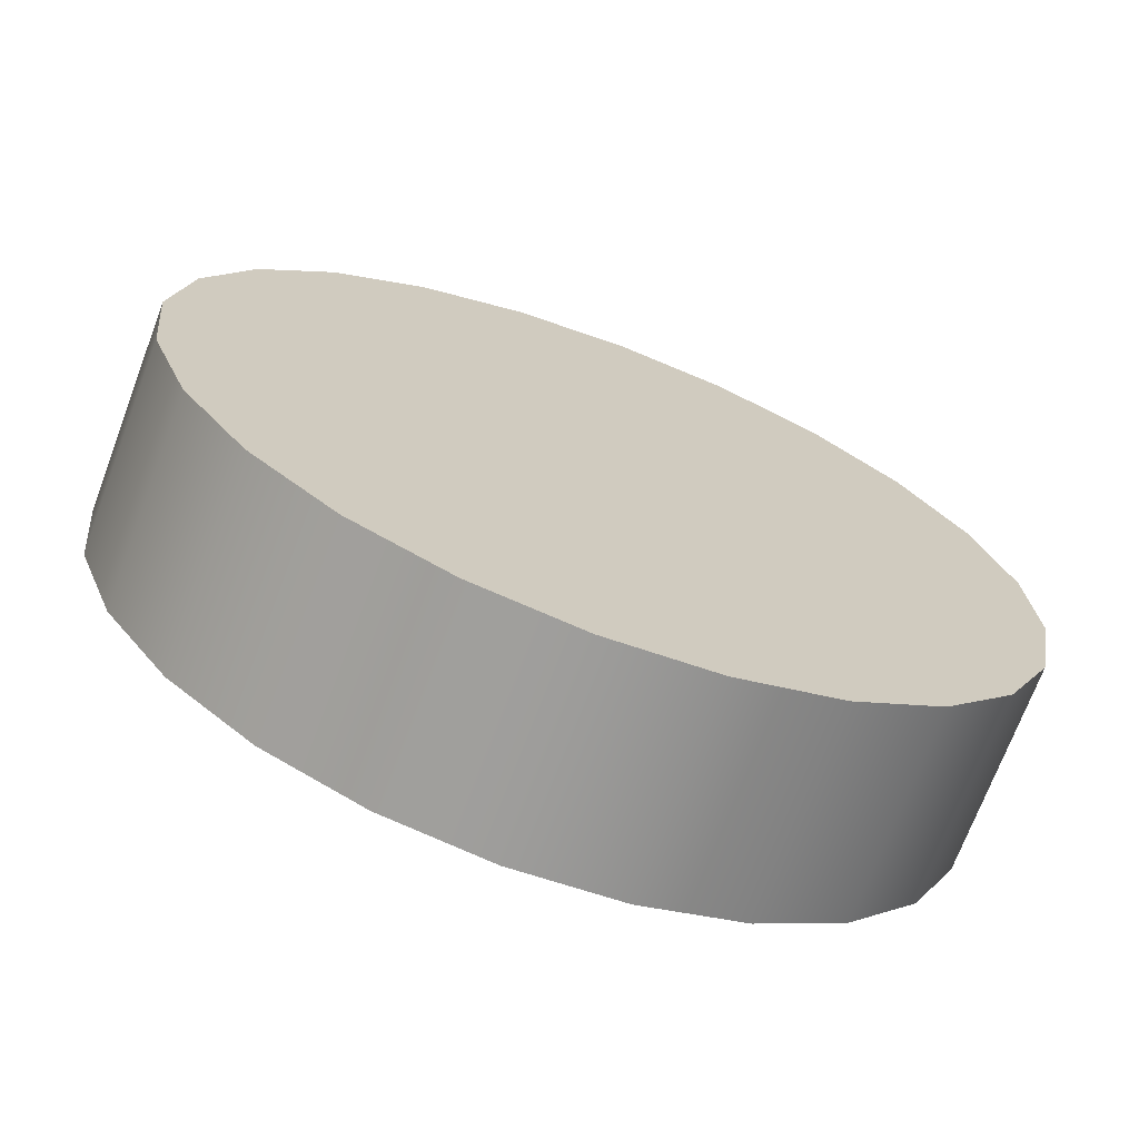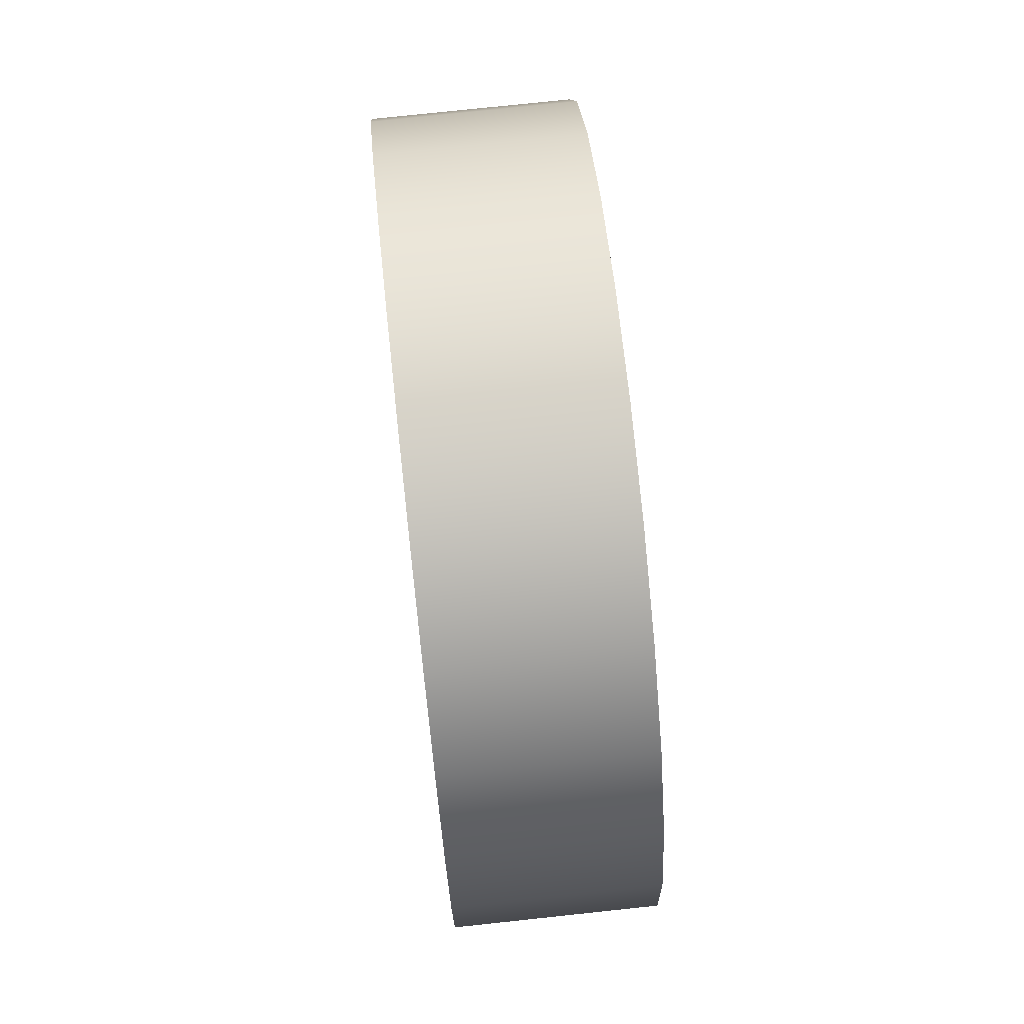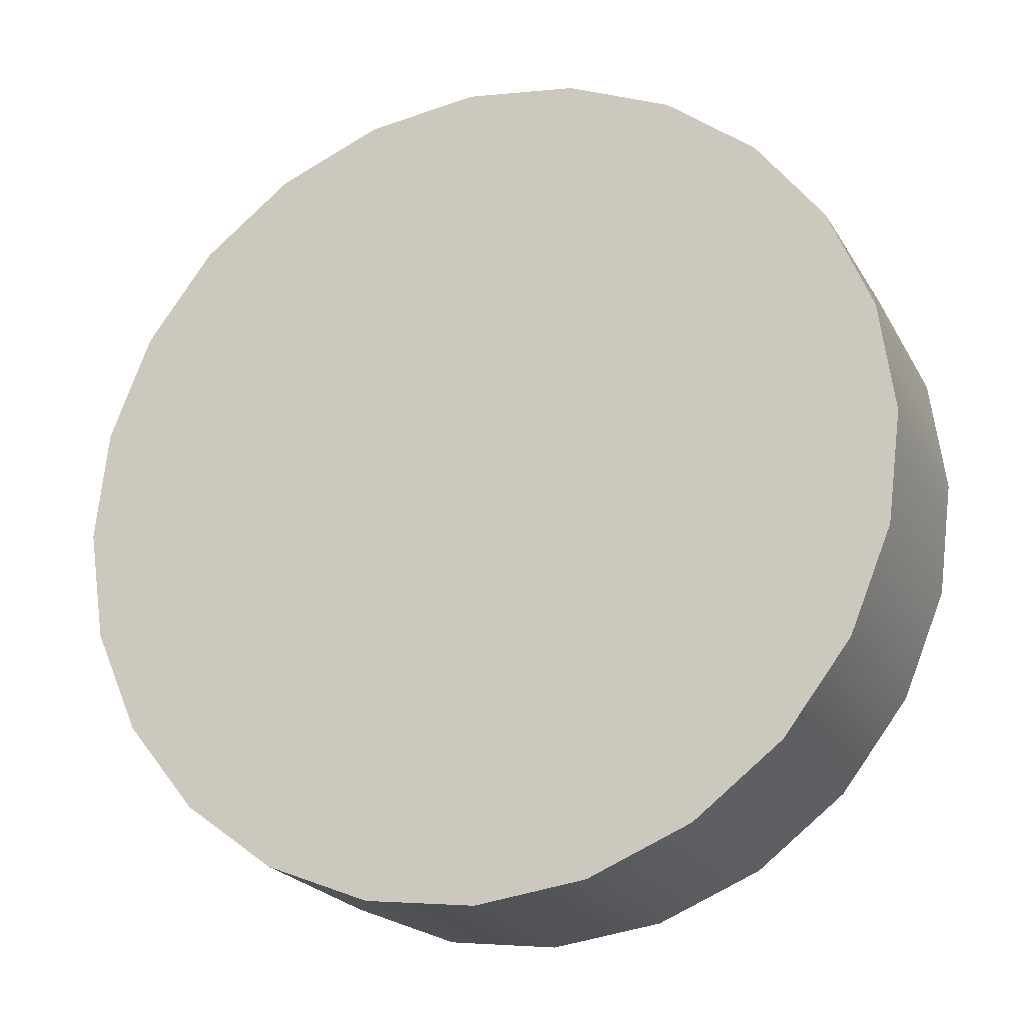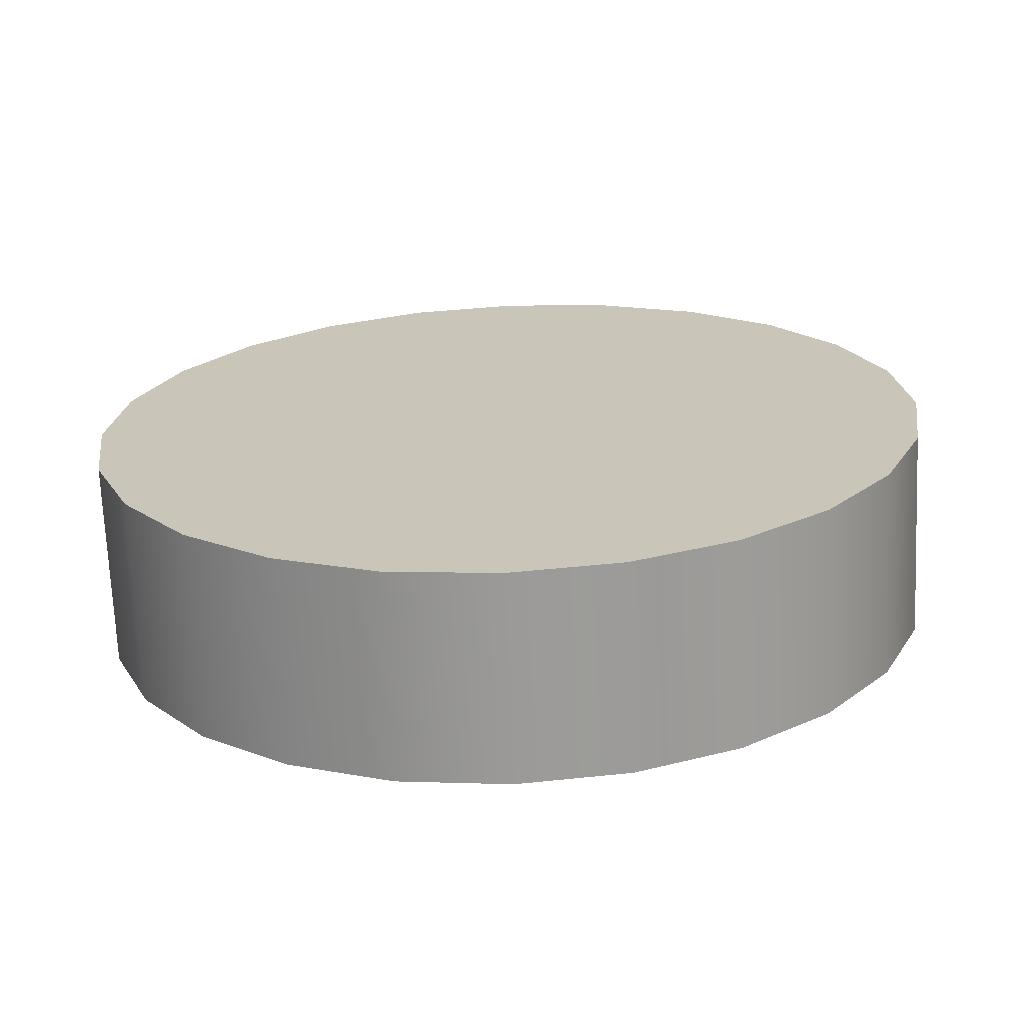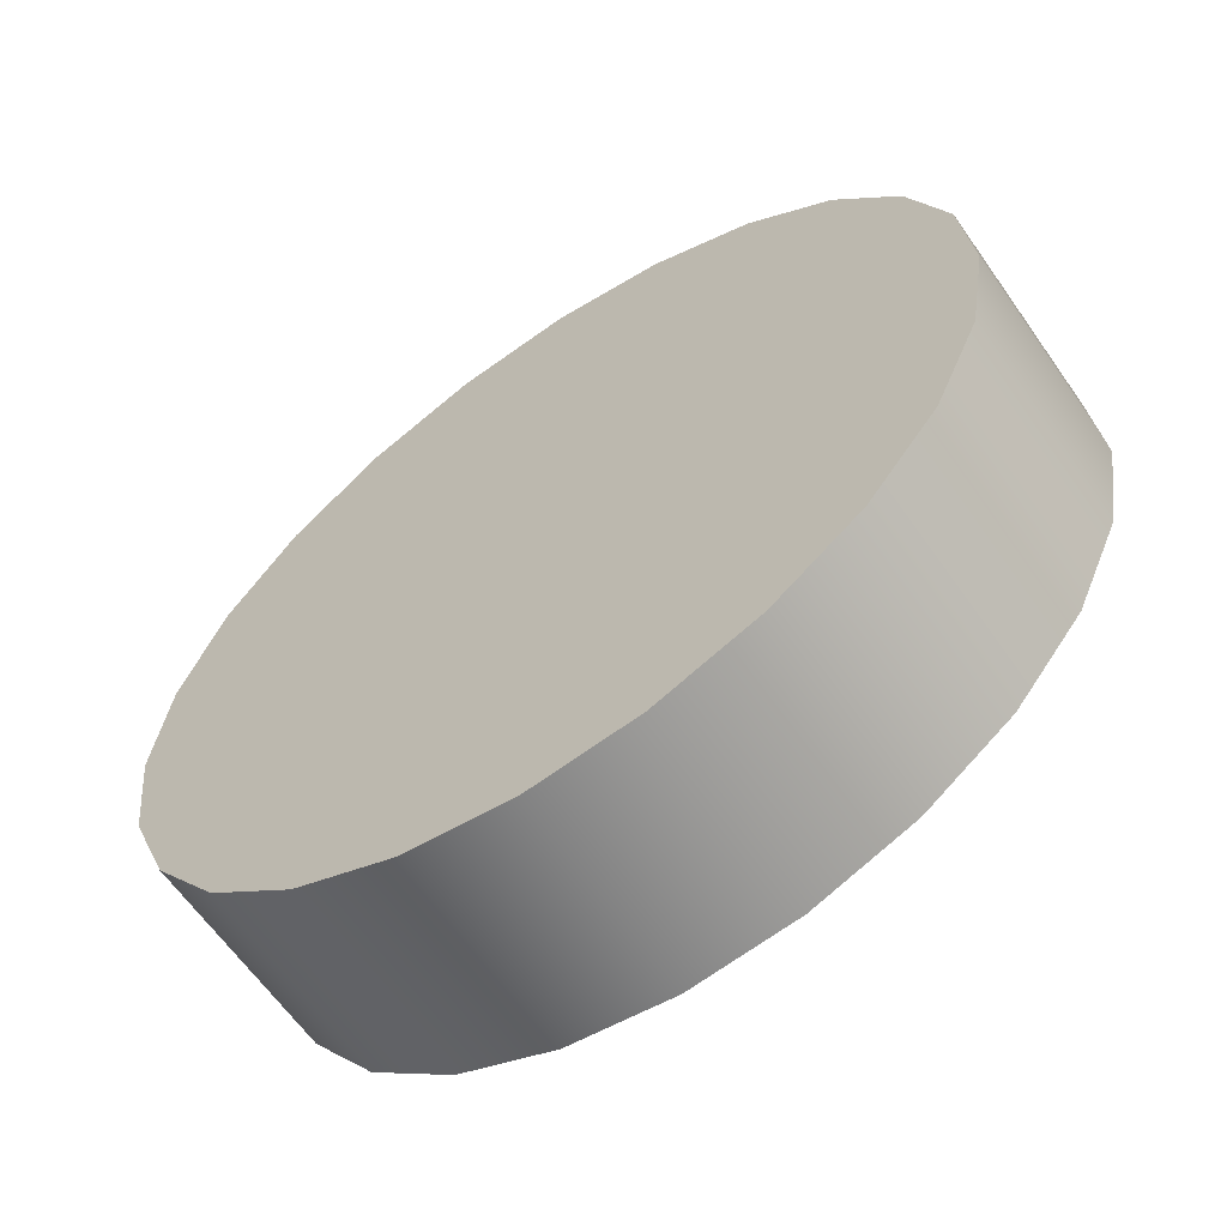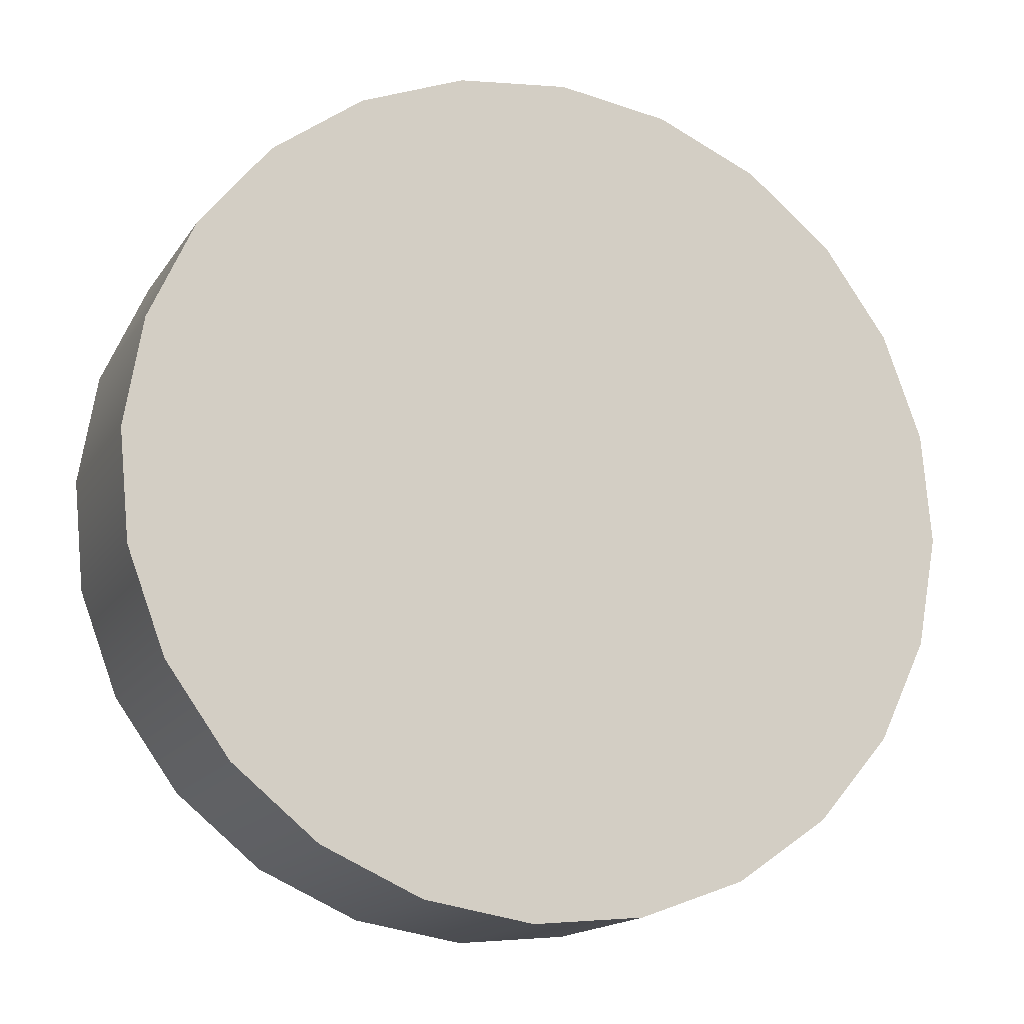
<metadata>
{"format":"obj","ext":"obj","renderer":"f3d","projection":"perspective","resolution":1024,"background":"white","views":[{"elev":-13.7,"azim":-124.3,"up":"+Y"},{"elev":78.6,"azim":122.9,"up":"+Z"},{"elev":35.9,"azim":-54.5,"up":"+Y"},{"elev":-69.5,"azim":-138.5,"up":"+Z"},{"elev":47.3,"azim":24.9,"up":"+Y"},{"elev":41.5,"azim":-124.5,"up":"+Y"}]}
</metadata>
<code>
o Component_8_1/Component_8/mesh10/mesh10-geometry#mesh10-geometry
v 0.02213 0.5601 -0.1517
v 0.009233 0.5707 -0.1438
v 0.01948 0.558 -0.1437
v 0.01188 0.5728 -0.1518
v 0.01532 0.5547 -0.1369
v -0.02776 0.5197 -0.1522
v 0.01284 0.5735 -0.1604
v -0.0355 0.5345 -0.1442
v 0.005069 0.5673 -0.137
v -0.02525 0.5218 -0.1441
v -0.02857 0.519 -0.1608
v 0.02308 0.5608 -0.1603
v -0.03801 0.5324 -0.1522
v -0.03145 0.5378 -0.1373
v -0.000325 0.563 -0.1317
v -0.02121 0.5251 -0.1372
v -0.03881 0.5316 -0.1609
v 0.02228 0.5601 -0.1689
v -0.02615 0.5421 -0.132
v 0.009922 0.5504 -0.1317
v -0.0159 0.5295 -0.1319
v -0.02761 0.5197 -0.1694
v 0.01203 0.5728 -0.169
v -0.006582 0.558 -0.1285
v -0.01995 0.5471 -0.1286
v -0.03786 0.5324 -0.1694
v 0.00952 0.5707 -0.1771
v -0.009702 0.5345 -0.1285
v 0.003665 0.5453 -0.1284
v -0.02496 0.5218 -0.1773
v 0.01977 0.558 -0.177
v -0.01328 0.5526 -0.1274
v -0.003028 0.5399 -0.1273
v -0.03521 0.5345 -0.1774
v 0.005476 0.5673 -0.184
v 0.01572 0.5547 -0.1839
v -0.03104 0.5378 -0.1843
v -0.0208 0.5251 -0.1842
v 0.01042 0.5504 -0.1892
v -0.02565 0.5421 -0.1895
v 0.000173 0.563 -0.1893
v -0.0154 0.5295 -0.1894
v 0.004221 0.5453 -0.1926
v -0.009147 0.5345 -0.1927
v -0.01939 0.5471 -0.1928
v -0.006026 0.558 -0.1927
v -0.002453 0.5399 -0.1938
v -0.0127 0.5526 -0.1939
f 1 2 3
f 2 1 4
f 3 2 1
f 4 1 2
f 2 5 3
f 3 5 2
f 6 1 3
f 3 1 6
f 1 7 4
f 4 7 1
f 4 8 2
f 2 8 4
f 5 2 9
f 9 2 5
f 10 3 5
f 5 3 10
f 11 1 6
f 6 1 11
f 6 3 10
f 10 3 6
f 7 1 12
f 12 1 7
f 7 13 4
f 4 13 7
f 4 13 8
f 8 13 4
f 2 8 14
f 14 8 2
f 2 14 9
f 9 14 2
f 15 5 9
f 9 5 15
f 10 5 16
f 16 5 10
f 11 12 1
f 1 12 11
f 6 17 11
f 11 17 6
f 8 6 10
f 10 6 8
f 18 7 12
f 12 7 18
f 7 17 13
f 13 17 7
f 6 8 13
f 13 8 6
f 8 16 14
f 14 16 8
f 9 14 19
f 19 14 9
f 5 15 20
f 20 15 5
f 9 19 15
f 15 19 9
f 16 5 21
f 21 5 16
f 16 8 10
f 10 8 16
f 11 18 12
f 12 18 11
f 17 6 13
f 13 6 17
f 17 22 11
f 11 22 17
f 7 18 23
f 23 18 7
f 23 17 7
f 7 17 23
f 21 14 16
f 16 14 21
f 14 21 19
f 19 21 14
f 24 20 15
f 15 20 24
f 21 5 20
f 20 5 21
f 15 19 25
f 25 19 15
f 22 18 11
f 11 18 22
f 22 17 26
f 26 17 22
f 18 27 23
f 23 27 18
f 23 26 17
f 17 26 23
f 28 19 21
f 21 19 28
f 20 24 29
f 29 24 20
f 15 25 24
f 24 25 15
f 21 20 29
f 29 20 21
f 19 28 25
f 25 28 19
f 30 18 22
f 22 18 30
f 26 30 22
f 22 30 26
f 27 18 31
f 31 18 27
f 27 26 23
f 23 26 27
f 21 29 28
f 28 29 21
f 32 29 24
f 24 29 32
f 24 25 32
f 32 25 24
f 33 25 28
f 28 25 33
f 30 31 18
f 18 31 30
f 30 26 34
f 34 26 30
f 31 35 27
f 27 35 31
f 27 34 26
f 26 34 27
f 28 29 33
f 33 29 28
f 29 32 33
f 33 32 29
f 25 33 32
f 32 33 25
f 30 36 31
f 31 36 30
f 37 30 34
f 34 30 37
f 35 31 36
f 36 31 35
f 35 34 27
f 27 34 35
f 38 36 30
f 30 36 38
f 30 37 38
f 38 37 30
f 35 37 34
f 34 37 35
f 39 35 36
f 36 35 39
f 38 39 36
f 36 39 38
f 40 38 37
f 37 38 40
f 41 37 35
f 35 37 41
f 35 39 41
f 41 39 35
f 42 39 38
f 38 39 42
f 38 40 42
f 42 40 38
f 41 40 37
f 37 40 41
f 43 41 39
f 39 41 43
f 44 39 42
f 42 39 44
f 45 42 40
f 40 42 45
f 46 40 41
f 41 40 46
f 41 43 46
f 46 43 41
f 44 43 39
f 39 43 44
f 42 45 44
f 44 45 42
f 46 45 40
f 40 45 46
f 47 46 43
f 43 46 47
f 43 44 47
f 47 44 43
f 48 44 45
f 45 44 48
f 45 46 48
f 48 46 45
f 46 47 48
f 48 47 46
f 44 48 47
f 47 48 44

</code>
